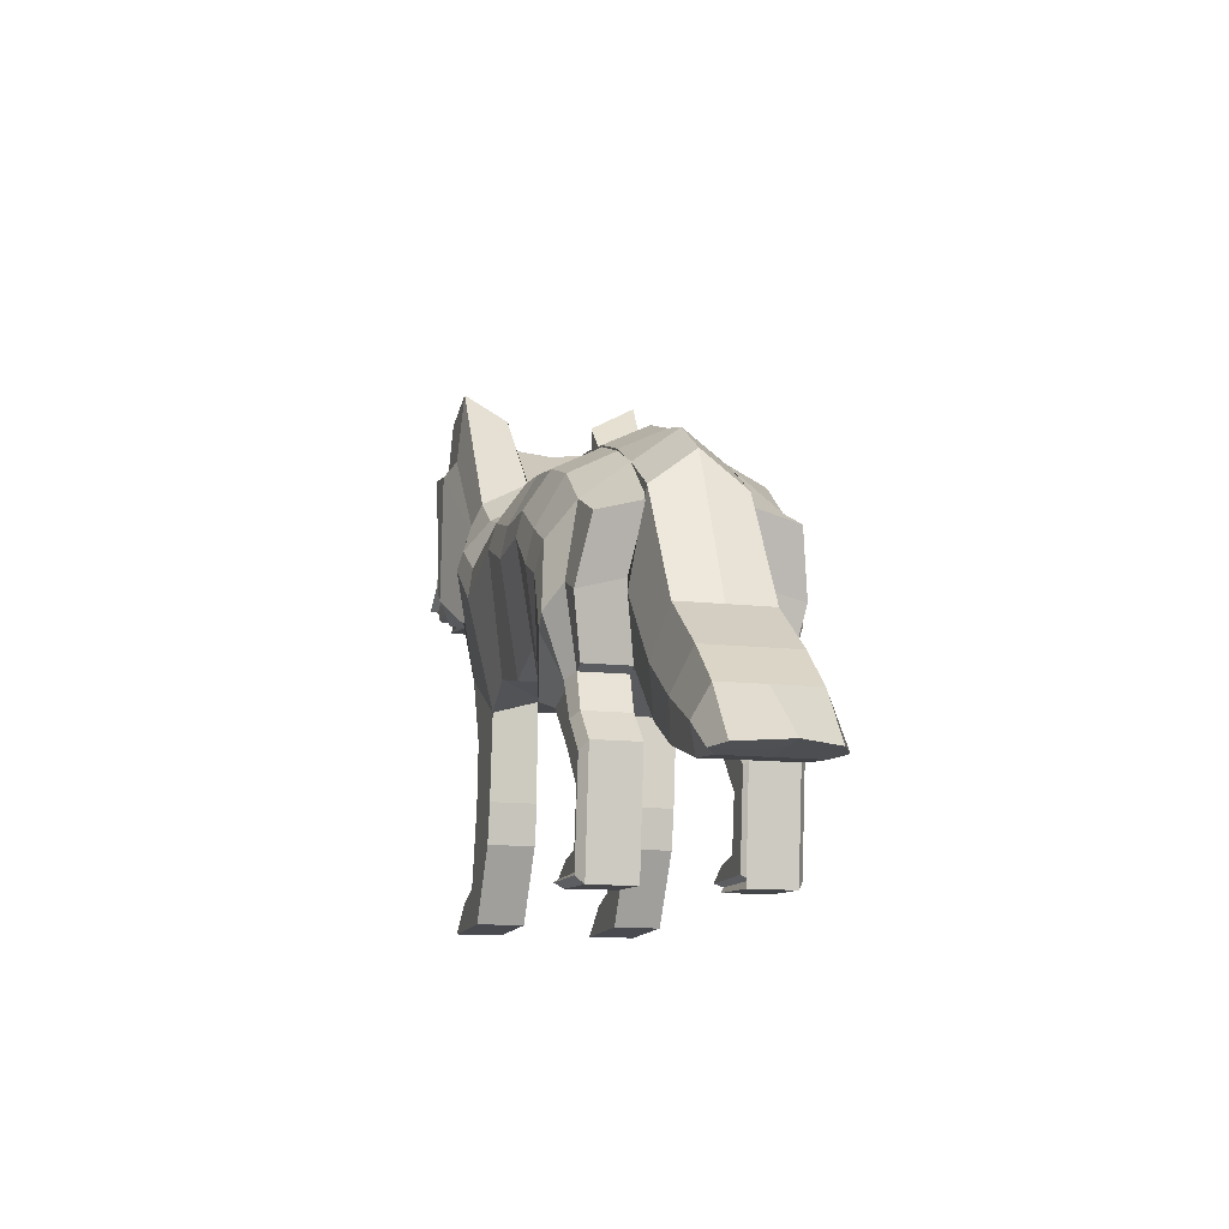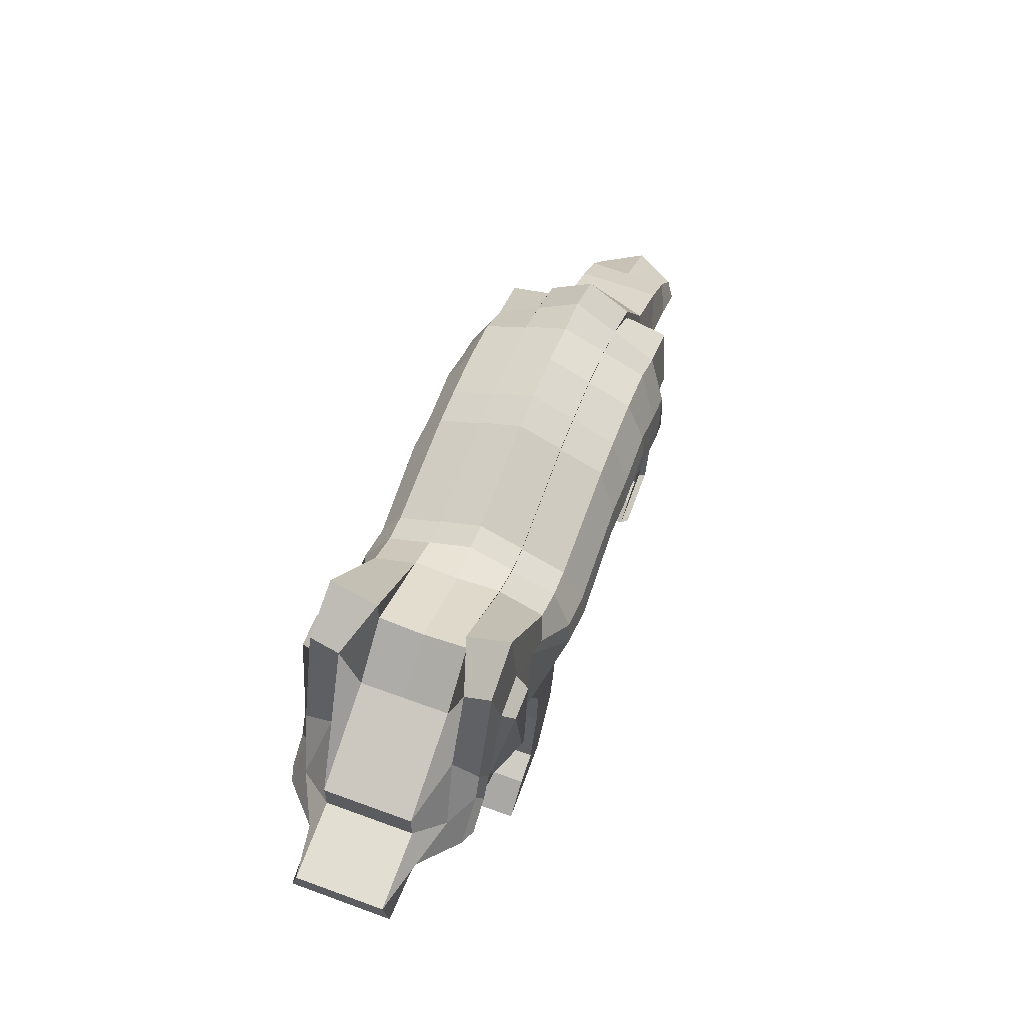
<metadata>
{"format":"obj","ext":"obj","renderer":"f3d","projection":"perspective","resolution":1024,"background":"white","views":[{"elev":-12.0,"azim":74.1,"up":"+Y"},{"elev":64.9,"azim":-69.8,"up":"+Y"}]}
</metadata>
<code>
o Plane
v -1.214 -0.4669 0.4715
v -0.7147 -0.6094 0.4715
v -1.012 1.54 0.4715
v 0.2228 1.63 0.4715
v -0.06862 -0.5076 0.4715
v 0.6386 1.594 0.4715
v 0.66 -0.2426 0.4715
v 1.182 1.515 0.4715
v 0.82 -0.803 0.4715
v 1.712 1.333 0.4715
v 1.033 -0.8497 0.4715
v 2.131 1.096 0.4715
v 1.375 -1.049 0.4715
v 2.089 -0.762 0.4715
v 2.217 -0.7534 0.4715
v 2.634 0.7662 0.4715
v -1.321 1.632 0.4715
v -1.993 -0.4659 0.4715
v -1.7 1.903 0.4715
v -2.528 0.2701 0.4715
v -2.634 2.521 0.4715
v -2.813 0.5409 0.4715
v -3.203 2.073 0.4715
v -2.881 0.6154 0.4715
v -4.273 1.67 0.4715
v -3.214 0.6464 0.4715
v -4.287 1.282 0.4715
v -3.517 0.8519 0.4715
v -5.113 1.244 0.4715
v -4.419 0.8054 0.4715
v -1.215 -0.497 0.4715
v -0.7147 -0.6094 0.4715
v -1.012 1.521 0.4715
v 0.2228 1.61 0.4715
v -0.06862 -0.5076 0.4715
v 0.6386 1.574 0.4715
v 0.66 -0.2426 0.4715
v 1.182 1.495 0.4715
v 0.82 -0.803 0.4715
v 1.712 1.313 0.4715
v 1.033 -0.8497 0.4715
v 2.131 1.103 0.4715
v 1.36 -1.004 0.4715
v 2.104 -0.8064 0.4715
v 2.217 -0.7534 0.4715
v 2.634 0.6323 0.4715
v -1.321 1.612 0.4715
v -1.992 -0.4358 0.4715
v -1.7 1.884 0.4715
v -2.528 0.2701 0.4715
v -2.634 2.83 0.4715
v -2.813 0.5409 0.4715
v -3.203 2.741 0.6609
v -2.881 0.6154 0.4715
v -3.599 1.764 0.6609
v -3.214 0.6464 0.4715
v -4.087 1.39 0.7812
v -3.517 0.8519 0.4715
v -4.516 1.037 0.5918
v -3.756 0.8054 0.4715
v -1.012 1.275 0.9511
v -1.109 -0.6428 0.9511
v -0.7147 -0.3782 0.9511
v 0.2228 1.365 0.9511
v -0.06862 -0.5076 0.9511
v 0.6386 1.329 0.9511
v 0.66 -0.2426 0.9511
v 1.182 1.25 0.9511
v 0.82 -0.803 0.9511
v 1.712 1.068 0.9511
v 1.033 -0.8497 0.9511
v 2.131 0.7275 0.9511
v 1.36 -1.004 0.9511
v 2.104 -0.8064 0.9511
v 2.217 -0.7534 0.9511
v 2.634 0.5015 0.9511
v -1.321 1.367 0.9511
v -1.992 -0.1711 0.9511
v -1.7 1.639 0.9511
v -2.528 0.5348 0.9511
v -2.634 3.093 0.9511
v -2.813 0.8313 1.154
v -3.203 2.91 0.9511
v -2.881 0.9057 1.154
v -3.599 1.67 0.9511
v -3.214 0.6464 0.9511
v -3.707 1.282 0.9511
v -3.517 0.8519 0.9511
v -4.136 1.024 0.9511
v -3.756 0.8054 0.9511
v 2.809 -1.337 0.4715
v 3.313 -0.4065 0.4715
v 3.273 -1.603 0.4715
v 3.951 -0.8891 0.4715
v 3.943 -1.807 0.4715
v 4.368 -1.268 0.4715
v 4.4 -1.848 0.4715
v 4.759 -1.797 0.4715
v -1.741 -0.8504 0.4715
v -1.202 -1.522 0.4715
v -1.741 -0.8504 0.9511
v -1.202 -1.522 0.9511
v -1.783 -1.482 0.4715
v -1.279 -1.937 0.4715
v -1.783 -1.482 0.9511
v -1.279 -1.937 0.9511
v -1.966 -2.312 0.4715
v -1.706 -2.685 0.4715
v -1.966 -2.312 0.9511
v -1.706 -2.685 0.9511
v -2.293 -2.417 0.4715
v -2.666 -2.713 0.4715
v -2.293 -2.417 0.9511
v -2.666 -2.713 0.9511
v 1.769 -1.409 0.4715
v 2.226 -1.168 0.4715
v 1.769 -1.409 0.9511
v 2.226 -1.168 0.9511
v 2.102 -1.799 0.4715
v 2.511 -1.461 0.4715
v 2.102 -1.799 0.9511
v 2.511 -1.461 0.9511
v 2.033 -2.341 0.4715
v 2.389 -2.67 0.4715
v 2.033 -2.341 0.9511
v 2.389 -2.67 0.9511
v 1.755 -2.398 0.4715
v 1.713 -2.644 0.4715
v 1.755 -2.398 0.9511
v 1.713 -2.644 0.9511
v 1.344 0.2961 1.231
v 0.9669 0.6342 1.231
v 0.3468 0.5715 1.231
v -0.164 0.7815 1.231
v -1.052 0.484 1.231
v 1.794 -0.8802 0.4715
v -4.538 0.9337 0.4715
v 1.797 -0.888 0.4715
v -3.876 0.9337 0.4715
v 1.678 0.1377 1.231
v 1.797 -0.888 0.9511
v -1.598 0.8881 1.231
v -2.042 1.339 0.9511
v -2.708 2.176 1.154
v -3.07 2.226 1.154
v -3.44 1.375 0.9511
v -3.629 1.105 0.9511
v -3.876 0.9337 0.9511
v 2.038 -1.267 0.4715
v 2.038 -1.267 0.9511
v 2.342 -1.601 0.4715
v 2.342 -1.601 0.9511
v 2.242 -2.534 0.4715
v 2.242 -2.534 0.9511
v 1.504 -2.543 0.4715
v 1.504 -2.543 0.9511
v 1.21 -0.953 0.5852
v 2.418 -0.1502 0.5852
v 1.203 -0.9299 0.5852
v 2.418 -0.01946 0.5852
v 1.203 -0.9299 1.065
v 2.117 -0.01927 1.065
v 2.418 -0.1502 1.065
v 3.051 -0.8896 0.5852
v 3.599 -1.26 0.5852
v 4.147 -1.548 0.5852
v 4.573 -1.824 0.5852
v 1.74 -0.395 1.199
v -3.945 1.024 0.4715
v 1.486 0.5944 1.189
v 1.05 0.8721 1.189
v 0.4595 0.8643 1.189
v -0.01451 1.007 1.189
v 1.908 -0.8345 0.5382
v 1.915 -0.8565 0.5382
v 1.853 0.4057 1.189
v 1.915 -0.8565 1.018
v 2.11 -1.229 0.5382
v 2.11 -1.229 1.018
v 2.407 -1.547 0.5382
v 2.407 -1.547 1.018
v 2.299 -2.586 0.5382
v 2.299 -2.586 1.018
v 1.585 -2.582 0.5382
v 1.585 -2.582 1.018
v -1.036 0.7898 1.189
v -5.124 0.9685 0.5382
v -4.118 0.9738 0.5847
v -1.491 1.073 1.189
v -1.91 1.455 1.018
v -2.68 2.352 1.018
v -3.121 2.312 1.018
v -3.502 1.489 1.018
v -3.659 1.173 1.018
v -3.971 0.9685 1.018
v 1.885 -0.2498 1.214
v -1.214 -0.4669 -0
v -0.7147 -0.6094 -0
v -1.012 1.771 0
v 0.2228 1.861 0
v -0.06862 -0.5076 -0
v 0.6386 1.825 0
v 0.66 -0.2426 -0
v 1.182 1.746 0
v 0.82 -0.803 -0
v 1.712 1.564 0
v 1.033 -0.8497 -0
v 2.131 1.458 0
v 1.375 -1.049 -0
v 2.089 -0.762 -0
v 2.217 -0.7534 -0
v 2.634 1.128 0
v -1.321 1.863 0
v -1.993 -0.4659 -0
v -1.7 1.856 0
v -2.528 0.2701 0
v -2.634 2.473 0
v -2.813 0.5409 0
v -3.203 2.073 0
v -2.881 0.6154 0
v -4.273 1.67 0
v -3.214 0.6464 0
v -4.287 1.282 0
v -3.517 0.8519 0
v -5.113 1.244 0
v -4.419 0.8054 0
v -1.214 -0.4669 -0.4715
v -0.7147 -0.6094 -0.4715
v -1.012 1.54 -0.4715
v 0.2228 1.63 -0.4715
v -0.06862 -0.5076 -0.4715
v 0.6386 1.594 -0.4715
v 0.66 -0.2426 -0.4715
v 1.182 1.515 -0.4715
v 0.82 -0.803 -0.4715
v 1.712 1.333 -0.4715
v 1.033 -0.8497 -0.4715
v 2.131 1.096 -0.4715
v 1.375 -1.049 -0.4715
v 2.089 -0.762 -0.4715
v 2.217 -0.7534 -0.4715
v 2.634 0.7662 -0.4715
v -1.321 1.632 -0.4715
v -1.993 -0.4659 -0.4715
v -1.7 1.903 -0.4715
v -2.528 0.2701 -0.4715
v -2.634 2.521 -0.4715
v -2.813 0.5409 -0.4715
v -3.203 2.073 -0.4715
v -2.881 0.6154 -0.4715
v -4.273 1.67 -0.4715
v -3.214 0.6464 -0.4715
v -4.287 1.282 -0.4715
v -3.517 0.8519 -0.4715
v -5.113 1.244 -0.4715
v -4.419 0.8054 -0.4715
v -1.215 -0.497 -0.4715
v -0.7147 -0.6094 -0.4715
v -1.012 1.521 -0.4715
v 0.2228 1.61 -0.4715
v -0.06862 -0.5076 -0.4715
v 0.6386 1.574 -0.4715
v 0.66 -0.2426 -0.4715
v 1.182 1.495 -0.4715
v 0.82 -0.803 -0.4715
v 1.712 1.313 -0.4715
v 1.033 -0.8497 -0.4715
v 2.131 1.103 -0.4715
v 1.36 -1.004 -0.4715
v 2.104 -0.8064 -0.4715
v 2.217 -0.7534 -0.4715
v 2.634 0.6323 -0.4715
v -1.321 1.612 -0.4715
v -1.992 -0.4358 -0.4715
v -1.7 1.884 -0.4715
v -2.528 0.2701 -0.4715
v -2.634 2.83 -0.4715
v -2.813 0.5409 -0.4715
v -3.203 2.741 -0.6609
v -2.881 0.6154 -0.4715
v -3.599 1.764 -0.6609
v -3.214 0.6464 -0.4715
v -4.087 1.39 -0.7812
v -3.517 0.8519 -0.4715
v -4.516 1.037 -0.5918
v -3.756 0.8054 -0.4715
v -1.012 1.275 -0.9511
v -1.109 -0.6428 -0.9511
v -0.7147 -0.3782 -0.9511
v 0.2228 1.365 -0.9511
v -0.06862 -0.5076 -0.9511
v 0.6386 1.329 -0.9511
v 0.66 -0.2426 -0.9511
v 1.182 1.25 -0.9511
v 0.82 -0.803 -0.9511
v 1.712 1.068 -0.9511
v 1.033 -0.8497 -0.9511
v 2.131 0.7275 -0.9511
v 1.36 -1.004 -0.9511
v 2.104 -0.8064 -0.9511
v 2.217 -0.7534 -0.9511
v 2.634 0.5015 -0.9511
v -1.321 1.367 -0.9511
v -1.992 -0.1711 -0.9511
v -1.7 1.639 -0.9511
v -2.528 0.5348 -0.9511
v -2.634 3.093 -0.9511
v -2.813 0.8313 -1.154
v -3.203 2.91 -0.9511
v -2.881 0.9057 -1.154
v -3.599 1.67 -0.9511
v -3.214 0.6464 -0.9511
v -3.707 1.282 -0.9511
v -3.517 0.8519 -0.9511
v -4.136 1.024 -0.9511
v -3.756 0.8054 -0.9511
v 2.809 -1.337 -0
v 3.313 -0.4065 -0
v 2.809 -1.337 -0.4715
v 3.313 -0.4065 -0.4715
v 3.273 -1.603 -0
v 3.951 -0.8891 -0
v 3.273 -1.603 -0.4715
v 3.951 -0.8891 -0.4715
v 3.943 -1.807 -0
v 4.368 -1.268 -0
v 3.943 -1.807 -0.4715
v 4.368 -1.268 -0.4715
v 4.4 -1.848 -0
v 5.031 -1.797 -0
v 4.4 -1.848 -0.4715
v 4.759 -1.797 -0.4715
v -1.741 -0.8504 -0.4715
v -1.202 -1.522 -0.4715
v -1.741 -0.8504 -0.9511
v -1.202 -1.522 -0.9511
v -1.783 -1.482 -0.4715
v -1.279 -1.937 -0.4715
v -1.783 -1.482 -0.9511
v -1.279 -1.937 -0.9511
v -1.966 -2.312 -0.4715
v -1.706 -2.685 -0.4715
v -1.966 -2.312 -0.9511
v -1.706 -2.685 -0.9511
v -2.293 -2.417 -0.4715
v -2.666 -2.713 -0.4715
v -2.293 -2.417 -0.9511
v -2.666 -2.713 -0.9511
v 1.769 -1.409 -0.4715
v 2.226 -1.168 -0.4715
v 1.769 -1.409 -0.9511
v 2.226 -1.168 -0.9511
v 2.102 -1.799 -0.4715
v 2.511 -1.461 -0.4715
v 2.102 -1.799 -0.9511
v 2.511 -1.461 -0.9511
v 2.033 -2.341 -0.4715
v 2.389 -2.67 -0.4715
v 2.033 -2.341 -0.9511
v 2.389 -2.67 -0.9511
v 1.755 -2.398 -0.4715
v 1.713 -2.644 -0.4715
v 1.755 -2.398 -0.9511
v 1.713 -2.644 -0.9511
v 1.344 0.2961 -1.231
v 0.9669 0.6342 -1.231
v 1.794 -0.8802 -0
v 0.3468 0.5715 -1.231
v -0.164 0.7815 -1.231
v -1.052 0.484 -1.231
v -4.538 0.9337 0
v 1.794 -0.8802 -0.4715
v -4.538 0.9337 -0.4715
v 1.797 -0.888 -0.4715
v -3.876 0.9337 -0.4715
v 1.678 0.1377 -1.231
v 1.797 -0.888 -0.9511
v -1.598 0.8881 -1.231
v -2.042 1.339 -0.9511
v -2.708 2.176 -1.154
v -3.07 2.226 -1.154
v -3.44 1.375 -0.9511
v -3.629 1.105 -0.9511
v -3.876 0.9337 -0.9511
v 2.038 -1.267 -0.4715
v 2.038 -1.267 -0.9511
v 2.342 -1.601 -0.4715
v 2.342 -1.601 -0.9511
v 2.242 -2.534 -0.4715
v 2.242 -2.534 -0.9511
v 1.504 -2.543 -0.4715
v 1.504 -2.543 -0.9511
v 1.21 -0.953 -0
v 1.21 -0.953 -0.5852
v 2.418 -0.1502 -0.5852
v 1.203 -0.9299 -0.5852
v 2.418 -0.01946 -0.5852
v 1.203 -0.9299 -1.065
v 2.117 -0.01927 -1.065
v 2.418 -0.1502 -1.065
v 3.051 -0.8896 -0.5852
v 4.703 -1.824 -0
v 3.599 -1.26 -0.5852
v 4.147 -1.548 -0.5852
v 4.573 -1.824 -0.5852
v 1.74 -0.395 -1.199
v -3.945 1.024 -0.4715
v 1.486 0.5944 -1.189
v 1.05 0.8721 -1.189
v 1.908 -0.8345 -0
v 0.4595 0.8643 -1.189
v -0.01451 1.007 -1.189
v 1.908 -0.8345 -0.5382
v 1.915 -0.8565 -0.5382
v 1.853 0.4057 -1.189
v 1.915 -0.8565 -1.018
v 2.11 -1.229 -0.5382
v 2.11 -1.229 -1.018
v 2.407 -1.547 -0.5382
v 2.407 -1.547 -1.018
v 2.299 -2.586 -0.5382
v 2.299 -2.586 -1.018
v 1.585 -2.582 -0.5382
v 1.585 -2.582 -1.018
v -1.036 0.7898 -1.189
v -5.124 0.9685 0
v -5.124 0.9685 -0.5382
v -4.118 0.9738 -0.5847
v -1.491 1.073 -1.189
v -1.91 1.455 -1.018
v -2.68 2.352 -1.018
v -3.121 2.312 -1.018
v -3.502 1.489 -1.018
v -3.659 1.173 -1.018
v -3.971 0.9685 -1.018
v 1.885 -0.2498 -1.214
f 194 87 89 195
f 193 85 87 194
f 192 83 85 193
f 191 81 83 192
f 190 79 81 191
f 189 77 79 190
f 186 61 77 189
f 162 74 75 163
f 168 161 73 141
f 131 69 71 140
f 132 67 69 131
f 133 65 67 132
f 134 63 65 133
f 186 173 64 61
f 12 10 40 42
f 1 2 32 31
f 27 29 59 57
f 9 11 41 39
f 20 18 48 50
f 137 30 60 139
f 17 19 49 47
f 28 26 56 58
f 10 8 38 40
f 25 27 57 55
f 7 9 39 37
f 18 1 31 48
f 3 17 47 33
f 26 24 54 56
f 206 204 8 10
f 224 222 26 28
f 213 215 19 17
f 371 226 30 137
f 216 214 18 20
f 205 207 11 9
f 223 225 29 27
f 197 198 2 1
f 208 206 10 12
f 226 224 28 30
f 215 217 21 19
f 410 210 14 174
f 200 199 3 4
f 218 216 20 22
f 393 209 13 157
f 198 201 5 2
f 217 219 23 21
f 212 16 92 318
f 202 200 4 6
f 220 218 22 24
f 210 211 15 14
f 212 208 12 16
f 201 203 7 5
f 219 221 25 23
f 204 202 6 8
f 222 220 24 26
f 199 213 17 3
f 214 197 1 18
f 203 205 9 7
f 221 223 27 25
f 33 47 77 61
f 56 54 84 86
f 38 36 66 68
f 53 55 85 83
f 35 37 67 65
f 46 42 72 76
f 44 45 75 74
f 54 52 82 84
f 36 34 64 66
f 160 46 76 163
f 51 53 83 81
f 32 35 65 63
f 159 43 73 161
f 52 50 80 82
f 30 28 58 60
f 19 21 51 49
f 174 14 44 175
f 4 3 33 34
f 22 20 50 52
f 157 13 43 159
f 2 5 35 32
f 21 23 53 51
f 158 16 46 160
f 6 4 34 36
f 24 22 52 54
f 14 15 45 44
f 16 12 42 46
f 5 7 37 35
f 23 25 55 53
f 8 6 36 38
f 48 31 100 99
f 37 39 69 67
f 55 57 87 85
f 40 38 68 70
f 58 56 86 88
f 47 49 79 77
f 139 60 90 148
f 50 48 78 80
f 39 41 71 69
f 57 59 89 87
f 31 32 63 62
f 42 40 70 72
f 60 58 88 90
f 49 51 81 79
f 141 73 117 150
f 34 33 61 64
f 91 317 321 93
f 158 15 91 164
f 15 211 317 91
f 93 321 325 95
f 164 91 93 165
f 318 92 94 322
f 95 325 329 97
f 165 93 95 166
f 322 94 96 326
f 402 330 98 167
f 166 95 97 167
f 326 96 98 330
f 100 102 106 104
f 78 48 99 101
f 62 78 101 102
f 31 62 102 100
f 105 103 107 109
f 99 100 104 103
f 101 99 103 105
f 102 101 105 106
f 108 110 114 112
f 106 105 109 110
f 104 106 110 108
f 103 104 108 107
f 111 112 114 113
f 107 108 112 111
f 109 107 111 113
f 110 109 113 114
f 116 118 122 120
f 44 74 118 116
f 73 43 115 117
f 175 44 116 178
f 152 121 125 154
f 117 115 119 121
f 150 117 121 152
f 178 116 120 180
f 182 124 128 184
f 180 120 124 182
f 120 122 126 124
f 121 119 123 125
f 184 128 130 185
f 124 126 130 128
f 125 123 127 129
f 154 125 129 156
f 183 154 156 185
f 127 155 156 129
f 119 151 153 123
f 123 153 155 127
f 115 149 151 119
f 179 150 152 181
f 181 152 154 183
f 43 138 149 115
f 177 141 150 179
f 188 139 148 195
f 13 136 138 43
f 209 367 136 13
f 426 371 137 187
f 187 137 139 188
f 62 63 134 135
f 173 134 133 172
f 172 133 132 171
f 171 132 131 170
f 170 131 140 176
f 196 168 141 177
f 62 135 142 78
f 78 142 143 80
f 80 143 144 82
f 82 144 145 84
f 84 145 146 86
f 86 146 147 88
f 88 147 148 90
f 176 140 168 196
f 96 166 167 98
f 329 402 167 97
f 94 165 166 96
f 92 164 165 94
f 16 158 164 92
f 15 158 160 45
f 11 157 159 41
f 41 159 161 71
f 45 160 163 75
f 207 393 157 11
f 140 71 161 168
f 72 162 163 76
f 72 176 196 162
f 162 196 177 74
f 70 170 176 72
f 68 171 170 70
f 66 172 171 68
f 64 173 172 66
f 29 187 188 59
f 225 426 187 29
f 59 188 195 89
f 74 177 179 118
f 122 181 183 126
f 118 179 181 122
f 126 183 185 130
f 155 184 185 156
f 151 180 182 153
f 153 182 184 155
f 149 178 180 151
f 138 175 178 149
f 136 174 175 138
f 367 410 174 136
f 135 134 173 186
f 135 186 189 142
f 142 189 190 143
f 143 190 191 144
f 144 191 192 145
f 145 192 193 146
f 146 193 194 147
f 147 194 195 148
f 434 435 315 313
f 433 434 313 311
f 432 433 311 309
f 431 432 309 307
f 430 431 307 305
f 429 430 305 303
f 425 429 303 287
f 399 400 301 300
f 406 377 299 398
f 365 376 297 295
f 366 365 295 293
f 368 366 293 291
f 369 368 291 289
f 425 287 290 412
f 238 268 266 236
f 227 257 258 228
f 253 283 285 255
f 235 265 267 237
f 246 276 274 244
f 373 375 286 256
f 243 273 275 245
f 254 284 282 252
f 236 266 264 234
f 251 281 283 253
f 233 263 265 235
f 244 274 257 227
f 229 259 273 243
f 252 282 280 250
f 206 236 234 204
f 224 254 252 222
f 213 243 245 215
f 371 373 256 226
f 216 246 244 214
f 205 235 237 207
f 223 253 255 225
f 197 227 228 198
f 208 238 236 206
f 226 256 254 224
f 215 245 247 217
f 410 413 240 210
f 200 230 229 199
f 218 248 246 216
f 393 394 239 209
f 198 228 231 201
f 217 247 249 219
f 212 318 320 242
f 202 232 230 200
f 220 250 248 218
f 210 240 241 211
f 212 242 238 208
f 201 231 233 203
f 219 249 251 221
f 204 234 232 202
f 222 252 250 220
f 199 229 243 213
f 214 244 227 197
f 203 233 235 205
f 221 251 253 223
f 259 287 303 273
f 282 312 310 280
f 264 294 292 262
f 279 309 311 281
f 261 291 293 263
f 272 302 298 268
f 270 300 301 271
f 280 310 308 278
f 262 292 290 260
f 397 400 302 272
f 277 307 309 279
f 258 289 291 261
f 396 398 299 269
f 278 308 306 276
f 256 286 284 254
f 245 275 277 247
f 413 414 270 240
f 230 260 259 229
f 248 278 276 246
f 394 396 269 239
f 228 258 261 231
f 247 277 279 249
f 395 397 272 242
f 232 262 260 230
f 250 280 278 248
f 240 270 271 241
f 242 272 268 238
f 231 261 263 233
f 249 279 281 251
f 234 264 262 232
f 274 333 334 257
f 263 293 295 265
f 281 311 313 283
f 266 296 294 264
f 284 314 312 282
f 273 303 305 275
f 375 384 316 286
f 276 306 304 274
f 265 295 297 267
f 283 313 315 285
f 257 288 289 258
f 268 298 296 266
f 286 316 314 284
f 275 305 307 277
f 377 386 351 299
f 260 290 287 259
f 319 323 321 317
f 395 401 319 241
f 241 319 317 211
f 323 327 325 321
f 401 403 323 319
f 318 322 324 320
f 327 331 329 325
f 403 404 327 323
f 322 326 328 324
f 402 405 332 330
f 404 405 331 327
f 326 330 332 328
f 334 338 340 336
f 304 335 333 274
f 288 336 335 304
f 257 334 336 288
f 339 343 341 337
f 333 337 338 334
f 335 339 337 333
f 336 340 339 335
f 342 346 348 344
f 340 344 343 339
f 338 342 344 340
f 337 341 342 338
f 345 347 348 346
f 341 345 346 342
f 343 347 345 341
f 344 348 347 343
f 350 354 356 352
f 270 350 352 300
f 299 351 349 269
f 414 417 350 270
f 388 390 359 355
f 351 355 353 349
f 386 388 355 351
f 417 419 354 350
f 421 423 362 358
f 419 421 358 354
f 354 358 360 356
f 355 359 357 353
f 423 424 364 362
f 358 362 364 360
f 359 363 361 357
f 390 392 363 359
f 422 424 392 390
f 361 363 392 391
f 353 357 389 387
f 357 361 391 389
f 349 353 387 385
f 418 420 388 386
f 420 422 390 388
f 269 349 385 374
f 416 418 386 377
f 428 435 384 375
f 239 269 374 372
f 209 239 372 367
f 426 427 373 371
f 427 428 375 373
f 288 370 369 289
f 412 411 368 369
f 411 409 366 368
f 409 408 365 366
f 408 415 376 365
f 436 416 377 406
f 288 304 378 370
f 304 306 379 378
f 306 308 380 379
f 308 310 381 380
f 310 312 382 381
f 312 314 383 382
f 314 316 384 383
f 415 436 406 376
f 328 332 405 404
f 329 331 405 402
f 324 328 404 403
f 320 324 403 401
f 242 320 401 395
f 241 271 397 395
f 237 267 396 394
f 267 297 398 396
f 271 301 400 397
f 207 237 394 393
f 376 406 398 297
f 298 302 400 399
f 298 399 436 415
f 399 300 416 436
f 296 298 415 408
f 294 296 408 409
f 292 294 409 411
f 290 292 411 412
f 255 285 428 427
f 225 255 427 426
f 285 315 435 428
f 300 352 418 416
f 356 360 422 420
f 352 356 420 418
f 360 364 424 422
f 391 392 424 423
f 387 389 421 419
f 389 391 423 421
f 385 387 419 417
f 374 385 417 414
f 372 374 414 413
f 367 372 413 410
f 370 425 412 369
f 370 378 429 425
f 378 379 430 429
f 379 380 431 430
f 380 381 432 431
f 381 382 433 432
f 382 383 434 433
f 383 384 435 434
l 59 169
l 285 407

</code>
